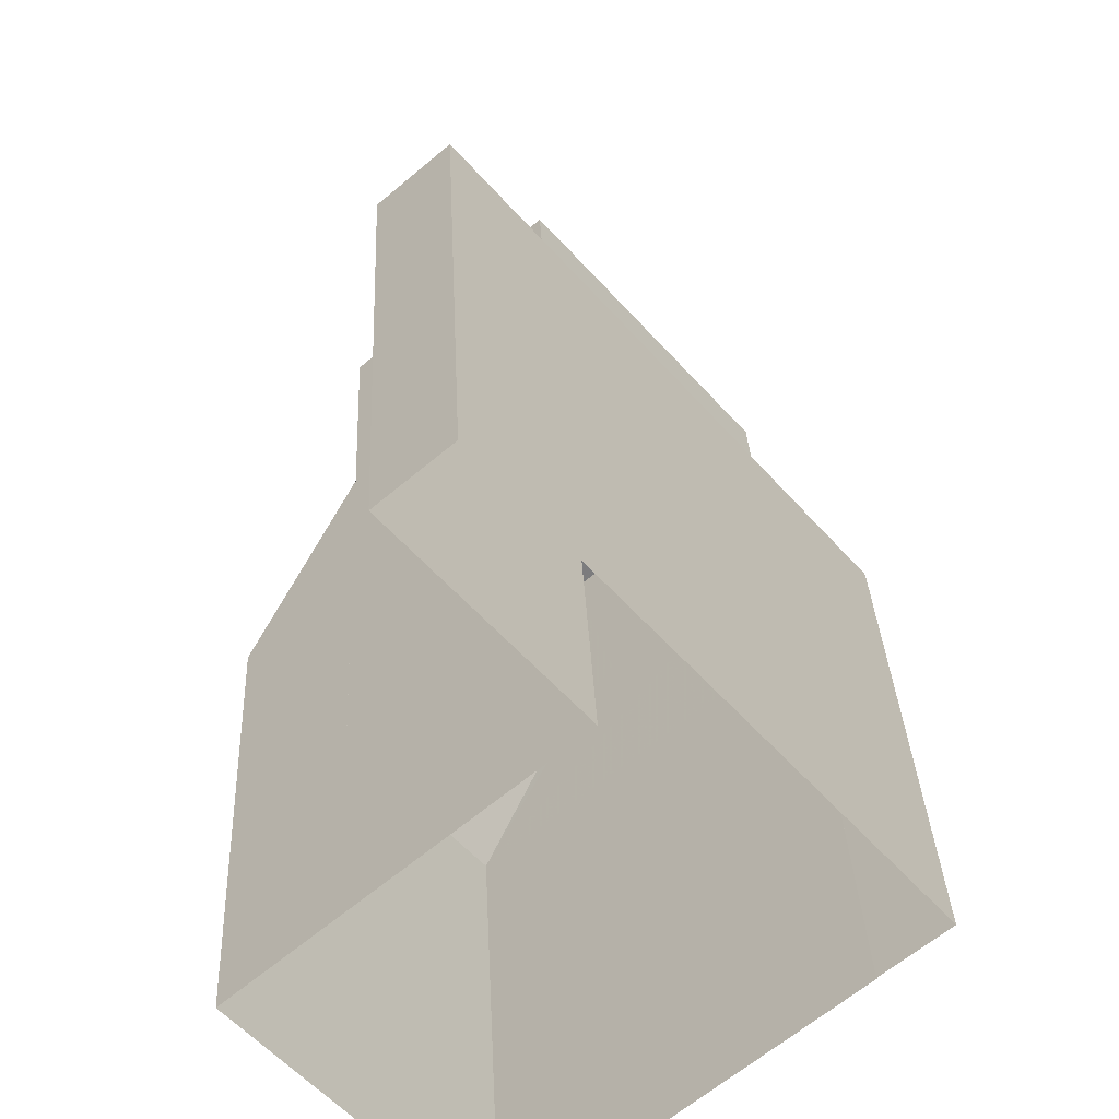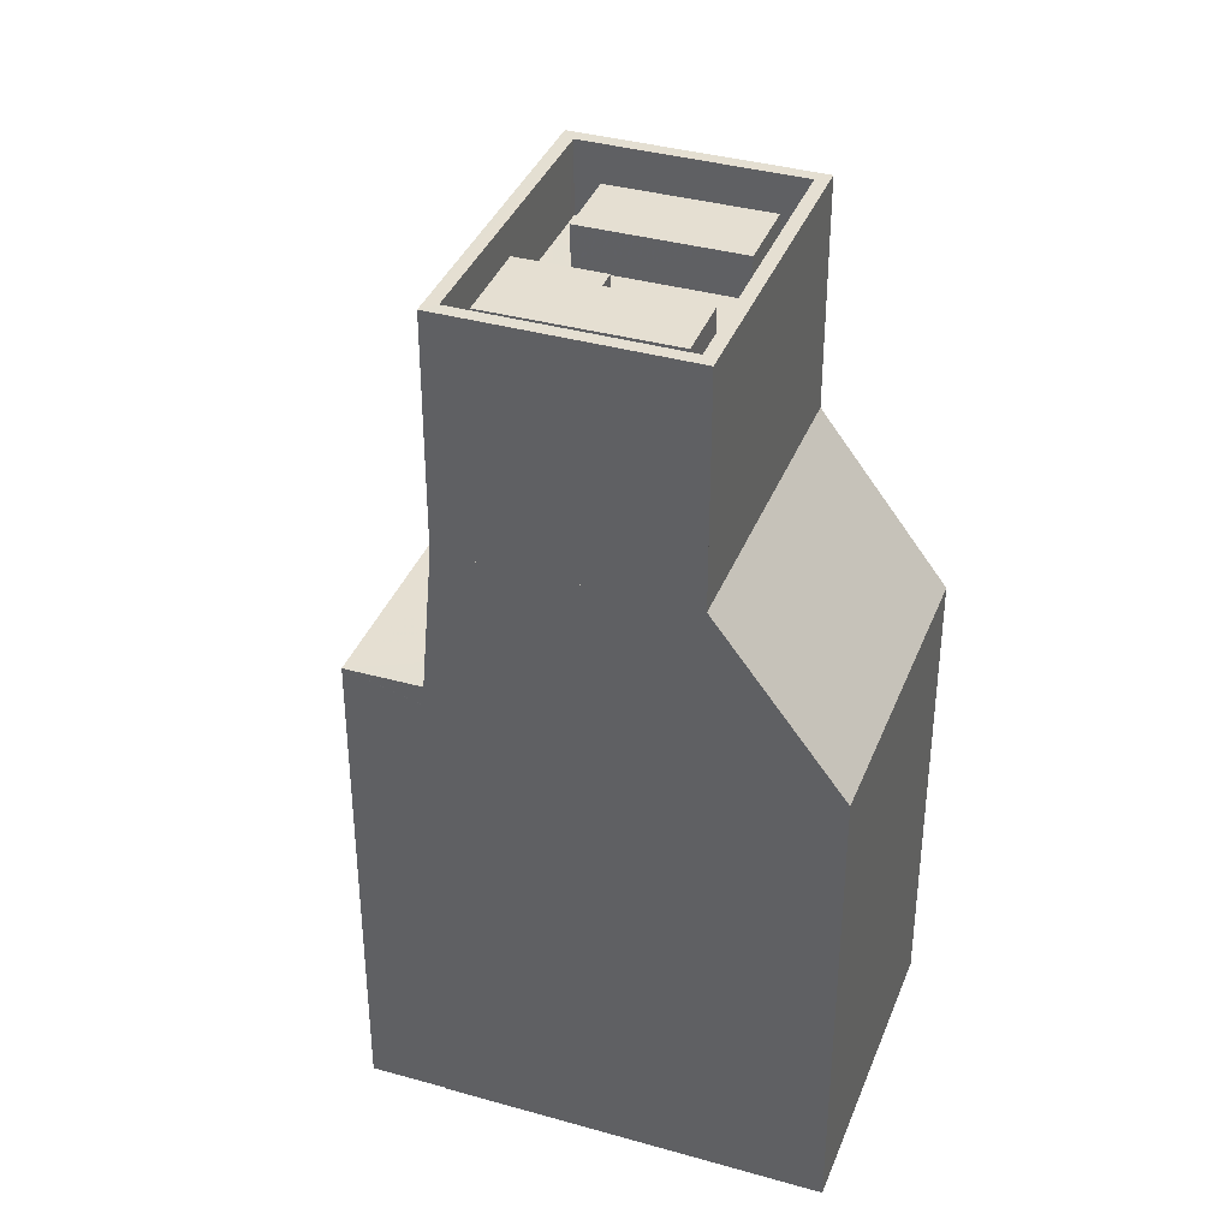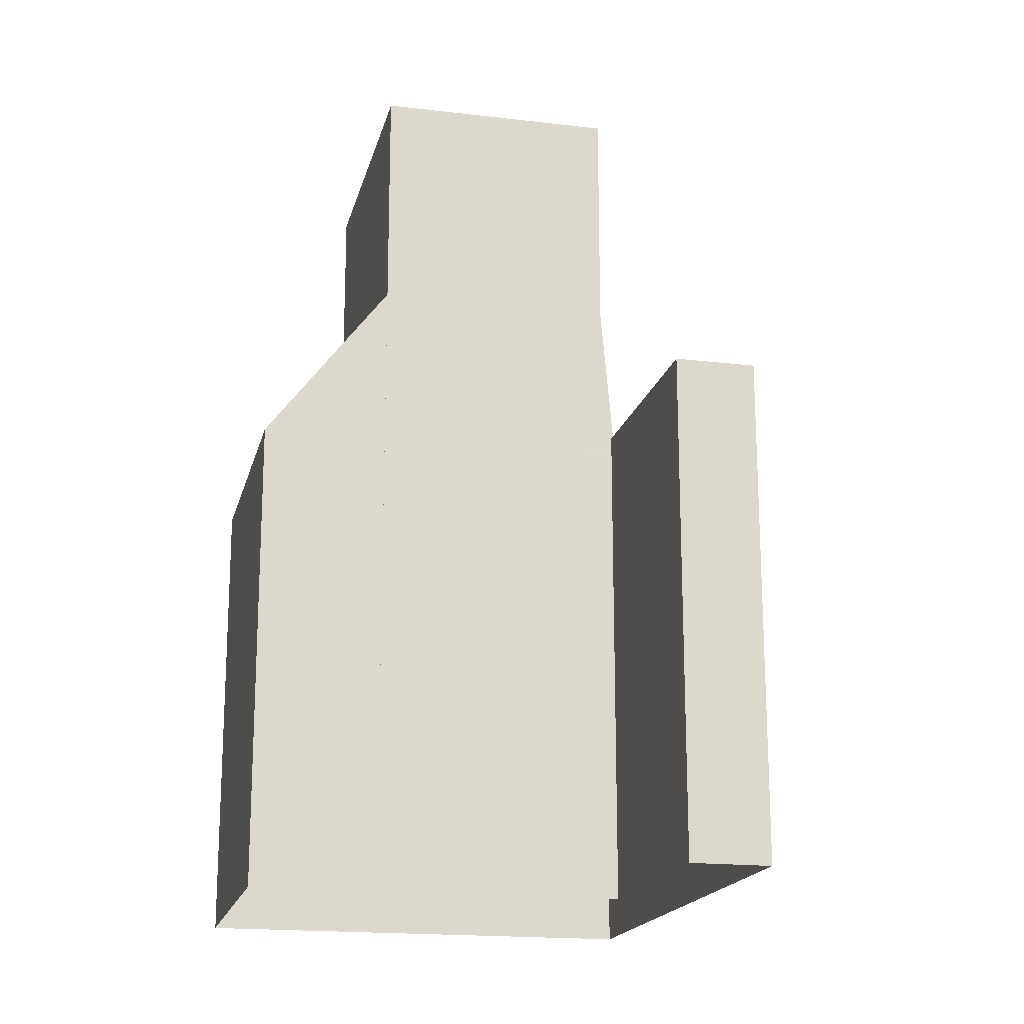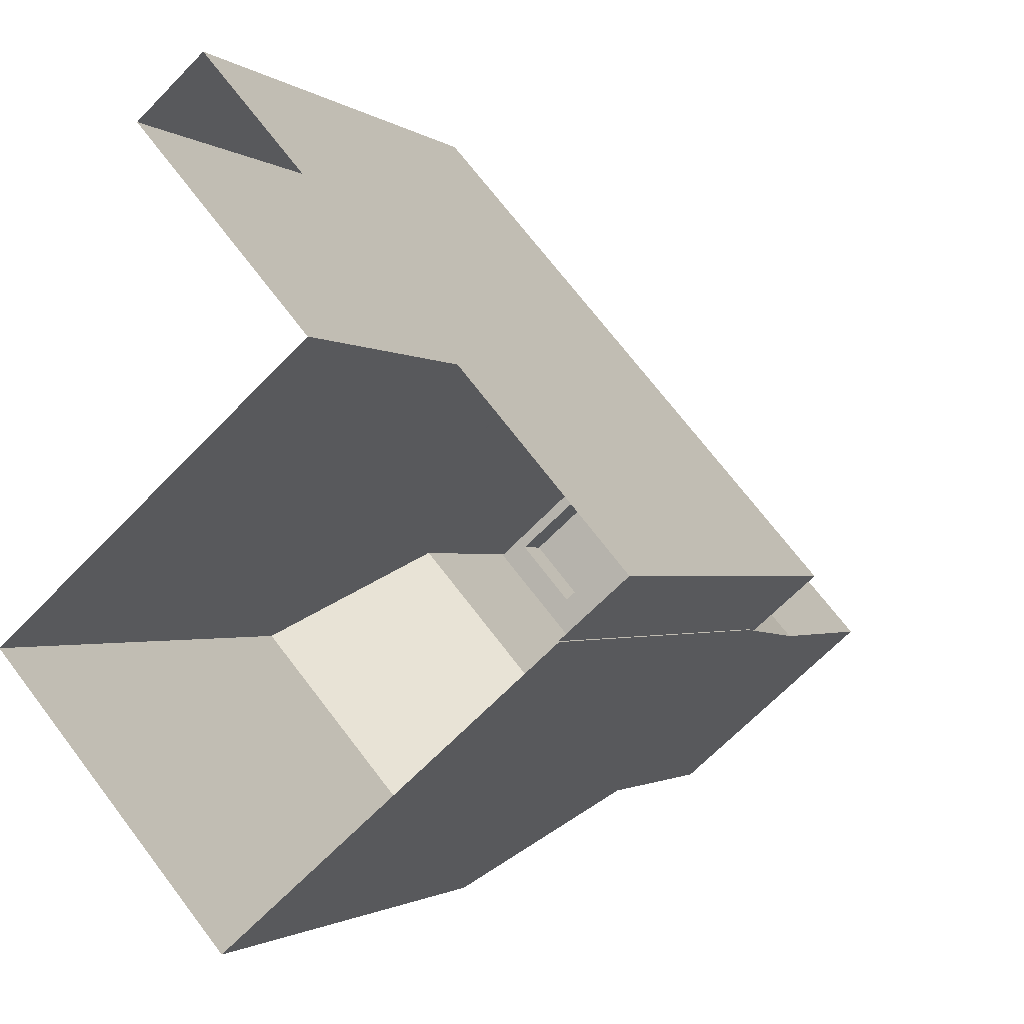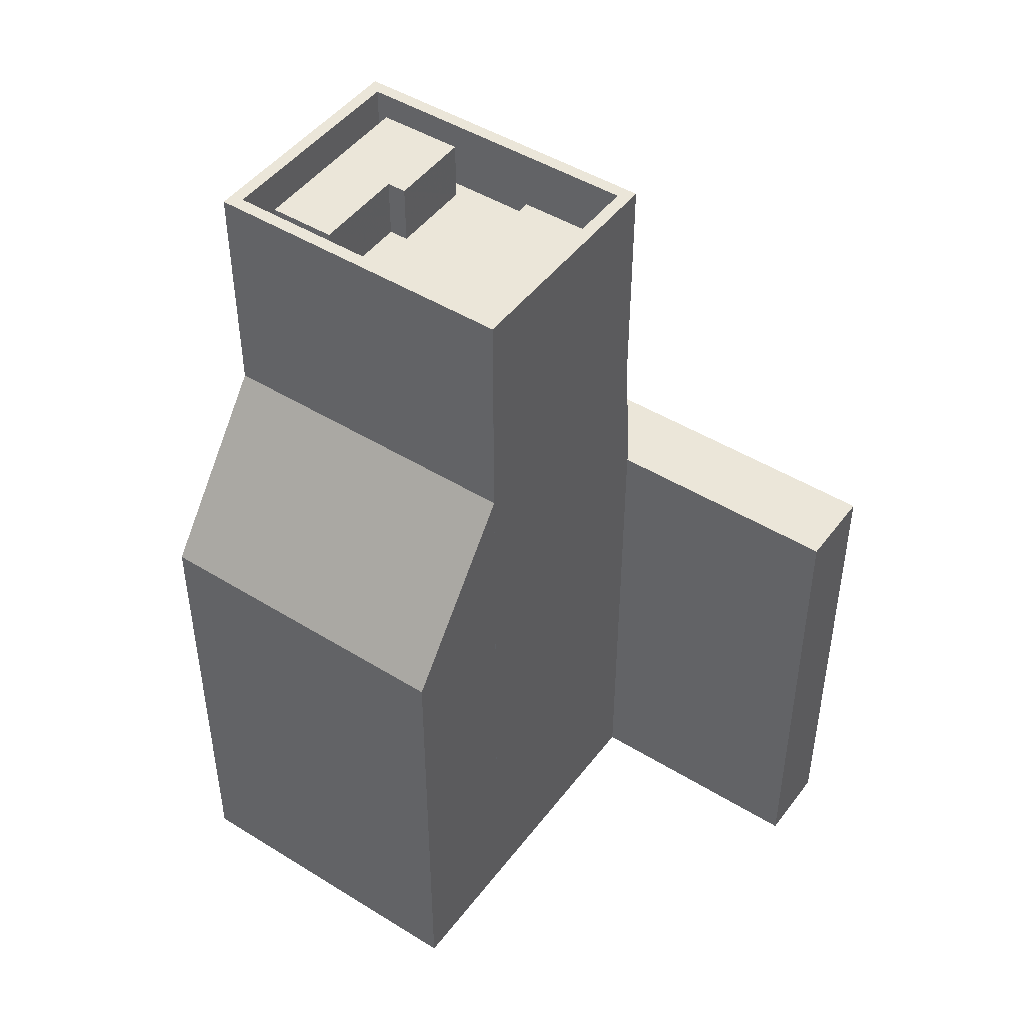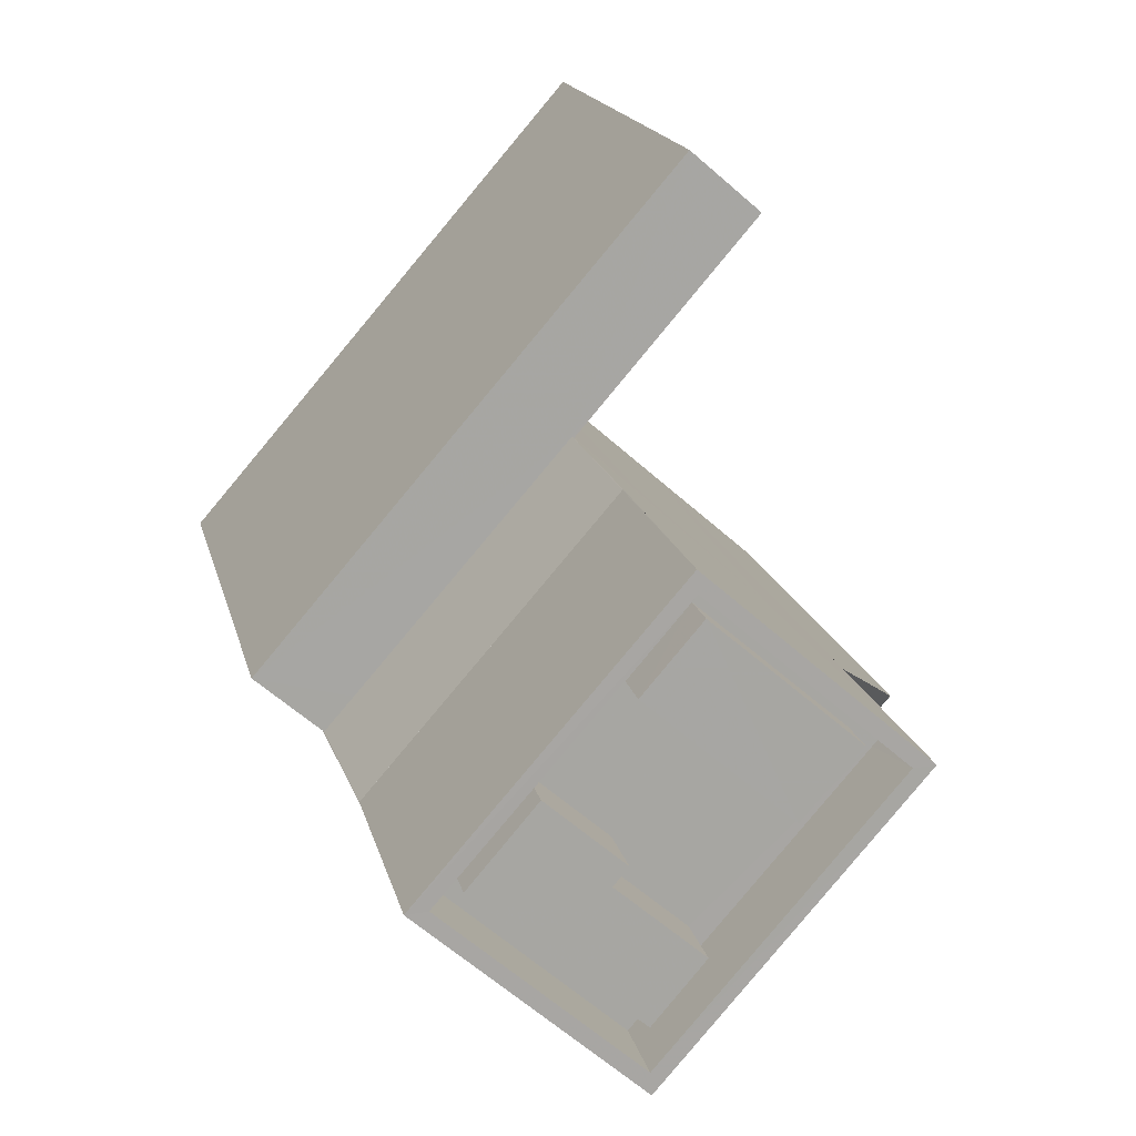
<metadata>
{"format":"obj","ext":"obj","renderer":"f3d","projection":"perspective","resolution":1024,"background":"white","views":[{"elev":31.3,"azim":177.5,"up":"+Y"},{"elev":37.3,"azim":-21.1,"up":"+Z"},{"elev":-18.1,"azim":125.9,"up":"+Z"},{"elev":-1.4,"azim":-157.4,"up":"+Y"},{"elev":46.8,"azim":84.1,"up":"+Z"},{"elev":15.9,"azim":-11.8,"up":"+Y"}]}
</metadata>
<code>
v -6213 -3.635e+04 4.017
v -6213 -3.635e+04 4.017
v -6205 -3.635e+04 4.013
v -6199 -3.635e+04 4.014
v -6202 -3.635e+04 4.016
v -6207 -3.634e+04 4.018
v -6214 -3.635e+04 4.018
v -6204 -3.633e+04 4.02
v -6203 -3.634e+04 4.019
v -6202 -3.635e+04 4.016
v -6205 -3.634e+04 4.017
v -6213 -3.635e+04 17.65
v -6212 -3.635e+04 17.65
v -6214 -3.635e+04 17.65
v -6207 -3.634e+04 17.65
v -6204 -3.633e+04 17.65
v -6203 -3.634e+04 17.65
v -6207 -3.634e+04 17.65
v -6205 -3.635e+04 17.08
v -6199 -3.635e+04 17.09
v -6208 -3.635e+04 21.64
v -6202 -3.635e+04 21.64
v -6208 -3.635e+04 25.92
v -6208 -3.635e+04 25.92
v -6212 -3.635e+04 25.92
v -6212 -3.635e+04 25.92
v -6211 -3.635e+04 25.92
v -6207 -3.635e+04 25.92
v -6203 -3.635e+04 25.92
v -6206 -3.635e+04 25.92
v -6204 -3.635e+04 25.92
v -6203 -3.634e+04 25.92
v -6210 -3.635e+04 25.92
v -6207 -3.634e+04 25.92
v -6208 -3.634e+04 25.92
v -6206 -3.634e+04 25.92
v -6208 -3.635e+04 25.92
v -6208 -3.635e+04 25.92
v -6202 -3.635e+04 25.92
v -6207 -3.634e+04 25.92
v -6207 -3.634e+04 27.92
v -6207 -3.634e+04 27.92
v -6212 -3.635e+04 27.92
v -6212 -3.635e+04 27.92
v -6202 -3.635e+04 27.92
v -6208 -3.635e+04 27.92
v -6208 -3.635e+04 27.92
v -6202 -3.635e+04 27.92
v -6208 -3.635e+04 27.57
v -6211 -3.635e+04 27.57
v -6208 -3.635e+04 27.57
v -6206 -3.635e+04 27.57
v -6210 -3.635e+04 27.57
v -6208 -3.635e+04 27.57
v -6206 -3.634e+04 27.06
v -6204 -3.635e+04 27.06
v -6203 -3.634e+04 27.06
v -6208 -3.634e+04 27.06
v -6212 -3.635e+04 21.64
v -6212 -3.635e+04 21.64
v -6208 -3.635e+04 21.64
v -6209 -3.634e+04 21.64
v -6202 -3.635e+04 21.64
v -6208 -3.635e+04 21.64
v -6207 -3.634e+04 17.16
v -6207 -3.634e+04 17.09
v -6213 -3.635e+04 17.09
v -6213 -3.635e+04 17.1
v -6205 -3.634e+04 17.09
v -6202 -3.635e+04 17.09
v -6213 -3.635e+04 17.09
v -6208 -3.635e+04 20.92
v -6207 -3.634e+04 21.63
v -6207 -3.634e+04 21.63
v -6203 -3.634e+04 20.42
v -6207 -3.634e+04 19.63
f 1 2 3
f 4 3 5
f 6 2 7
f 6 7 8
f 9 6 8
f 10 5 11
f 11 2 6
f 3 2 5
f 5 2 11
f 12 13 14
f 14 15 16
f 15 17 16
f 15 18 17
f 14 13 15
f 19 20 21
f 20 22 21
f 23 24 25
f 26 25 27
f 23 28 24
f 25 24 27
f 28 29 30
f 28 30 24
f 31 29 32
f 26 33 34
f 27 33 26
f 34 35 36
f 37 30 38
f 38 31 35
f 33 38 35
f 29 31 30
f 33 35 34
f 30 31 38
f 39 40 36
f 29 39 32
f 40 34 36
f 39 36 32
f 41 42 43
f 44 41 43
f 41 45 42
f 43 46 47
f 44 43 47
f 47 46 45
f 48 45 41
f 47 45 48
f 49 50 51
f 51 52 49
f 53 50 49
f 54 53 49
f 55 56 57
f 55 58 56
f 59 60 61
f 59 62 60
f 21 63 64
f 21 22 63
f 17 9 8
f 16 17 8
f 65 17 18
f 66 9 17
f 6 9 66
f 17 65 66
f 2 67 7
f 7 67 14
f 68 12 14
f 67 68 14
f 14 16 8
f 7 14 8
f 6 69 11
f 6 66 69
f 5 20 4
f 5 70 20
f 4 19 3
f 4 20 19
f 19 1 3
f 19 71 1
f 67 1 71
f 67 2 1
f 19 60 71
f 72 21 64
f 21 72 19
f 60 19 72
f 60 72 61
f 73 13 62
f 62 13 60
f 60 12 71
f 71 12 68
f 13 12 60
f 68 67 71
f 15 73 74
f 15 13 73
f 22 70 63
f 22 20 70
f 65 69 66
f 65 75 69
f 74 76 15
f 15 76 18
f 18 75 65
f 18 76 75
f 47 23 25
f 44 47 25
f 41 44 26
f 40 41 34
f 44 25 26
f 41 26 34
f 48 40 39
f 48 41 40
f 28 47 48
f 23 47 28
f 48 39 29
f 28 48 29
f 11 69 10
f 76 42 75
f 10 69 75
f 10 75 45
f 75 42 45
f 72 64 46
f 45 46 64
f 70 5 10
f 10 45 63
f 70 10 63
f 45 64 63
f 76 74 42
f 42 62 43
f 62 59 43
f 73 62 42
f 74 73 42
f 59 61 43
f 43 61 46
f 61 72 46
f 33 50 53
f 33 27 50
f 33 53 54
f 38 33 54
f 38 54 49
f 37 38 49
f 37 49 52
f 30 37 52
f 30 52 51
f 24 30 51
f 27 51 50
f 27 24 51
f 32 57 56
f 31 32 56
f 35 56 58
f 35 31 56
f 36 58 55
f 36 35 58
f 36 55 57
f 32 36 57

</code>
